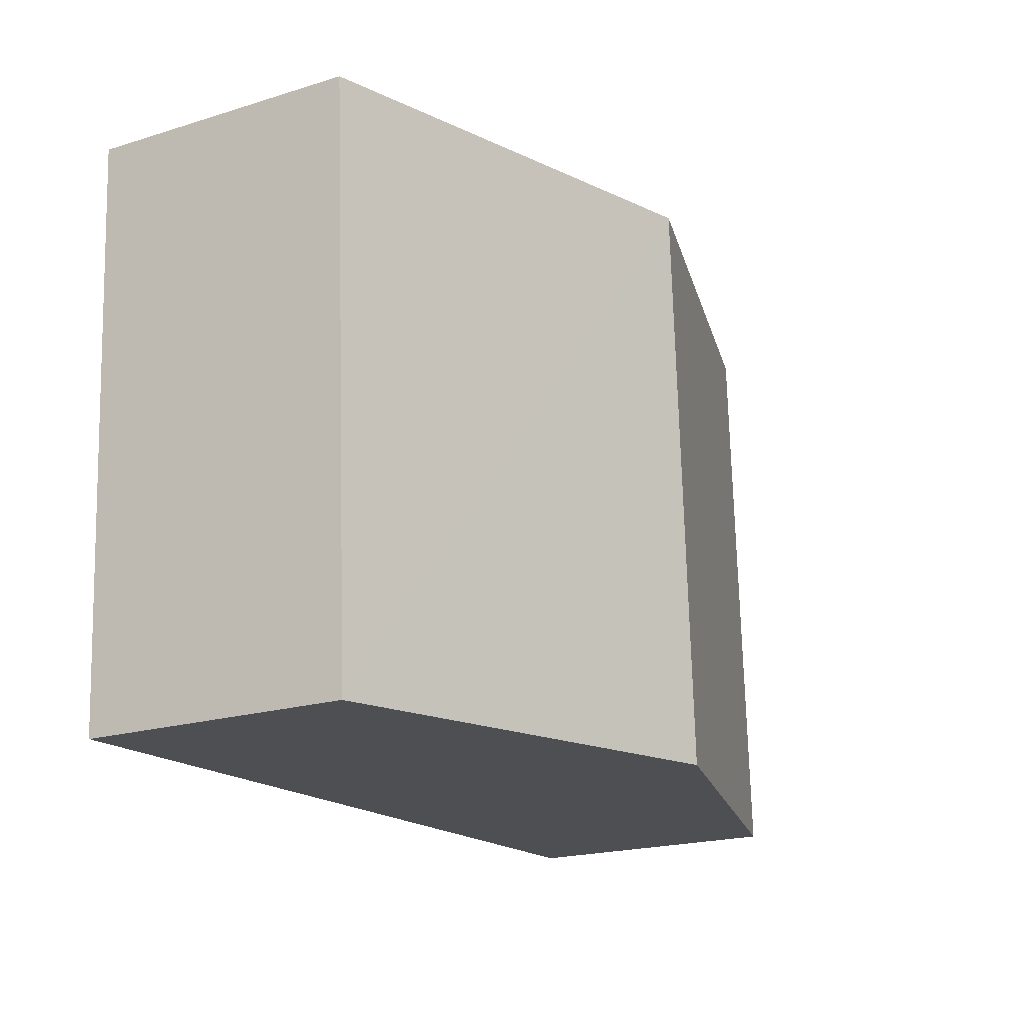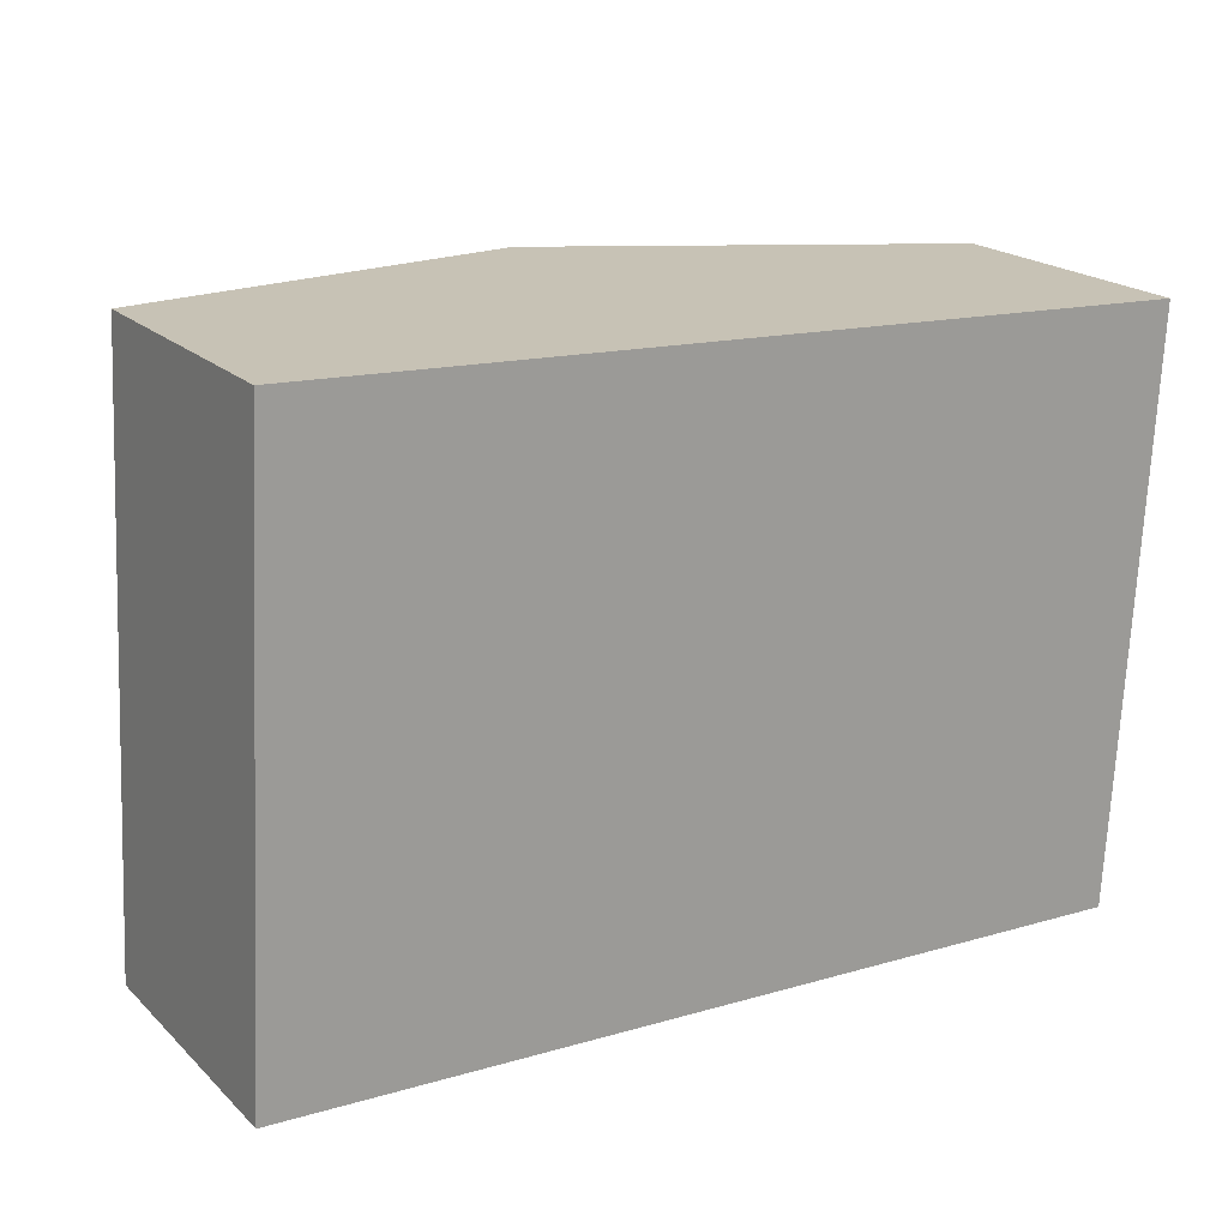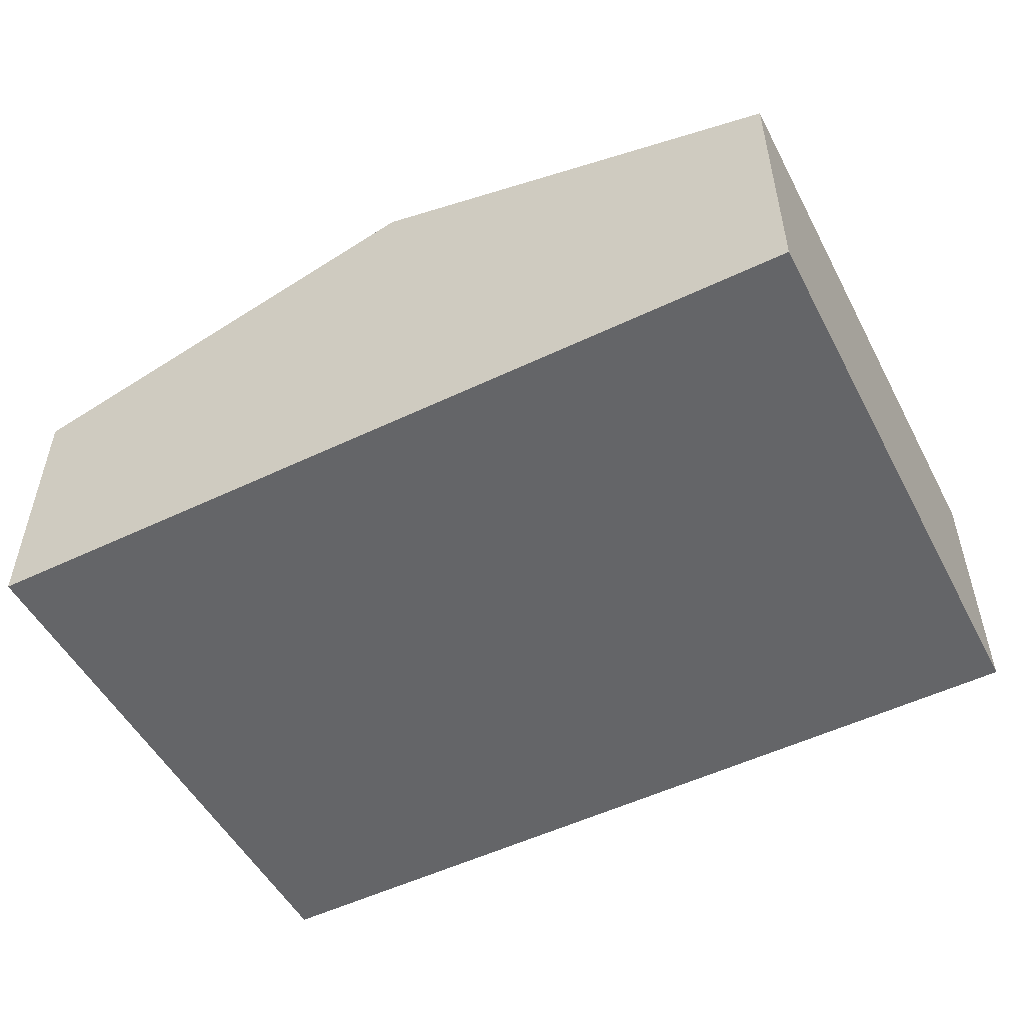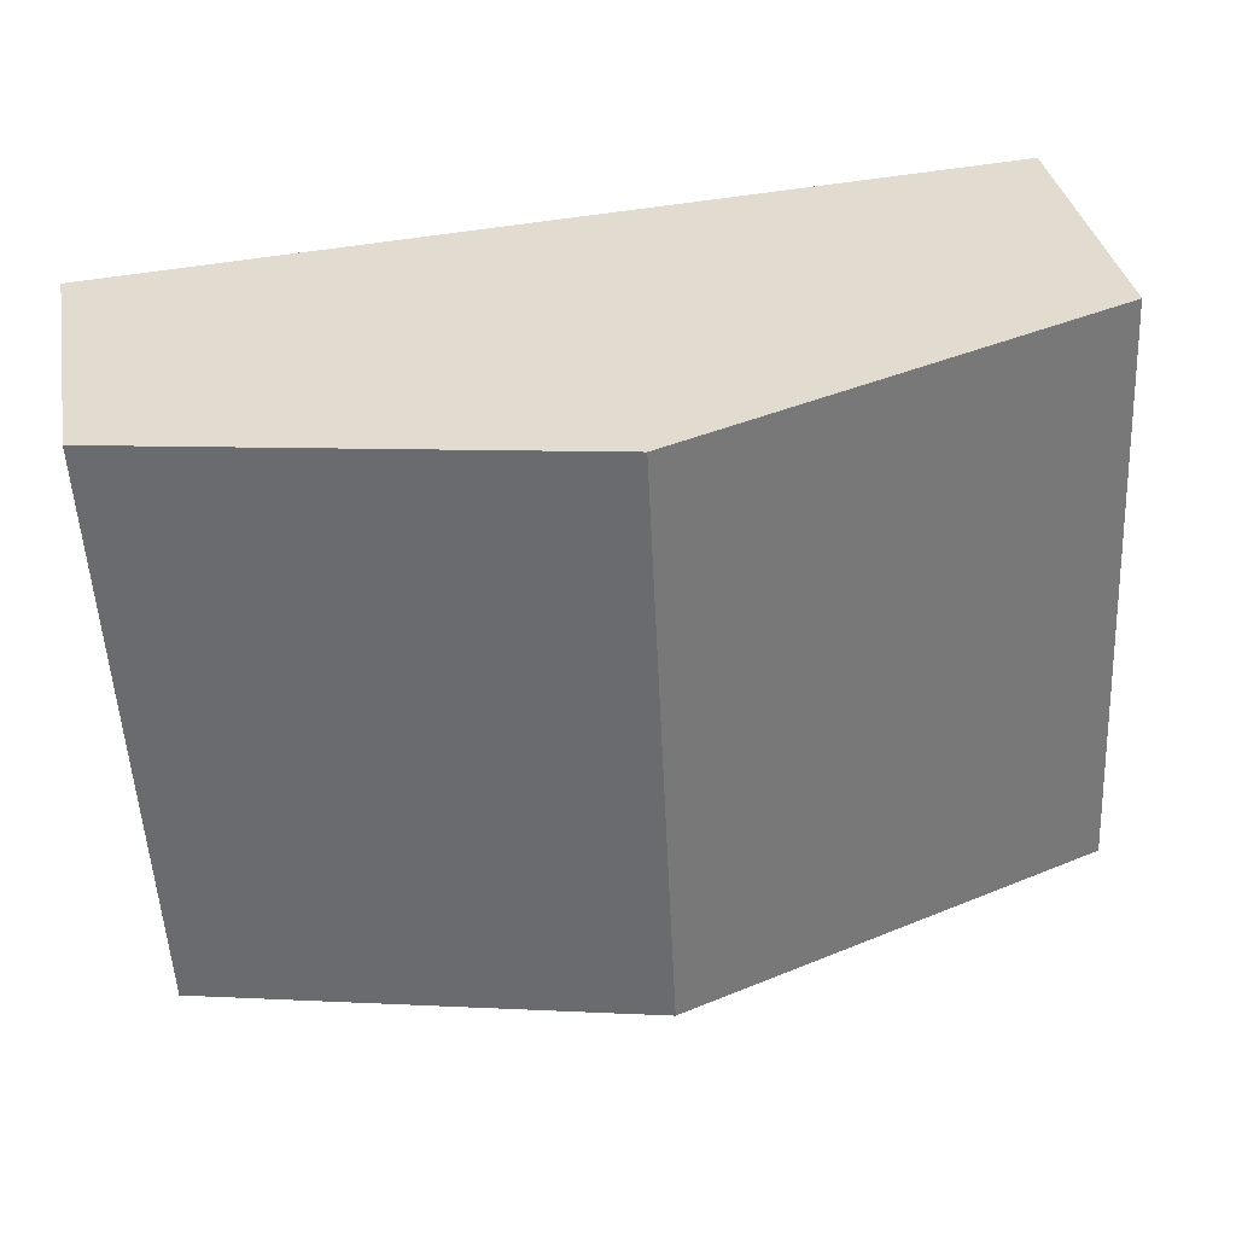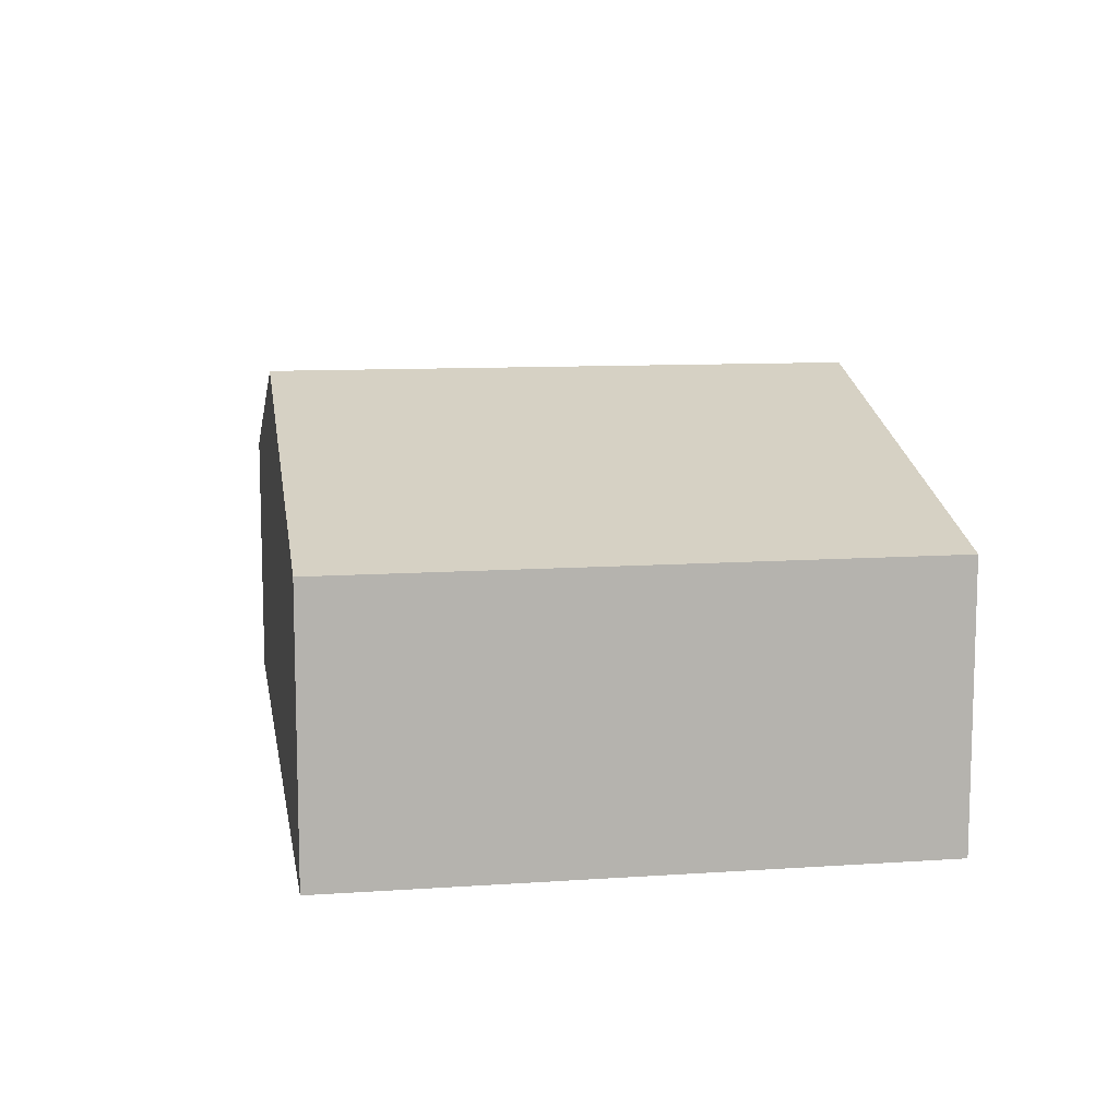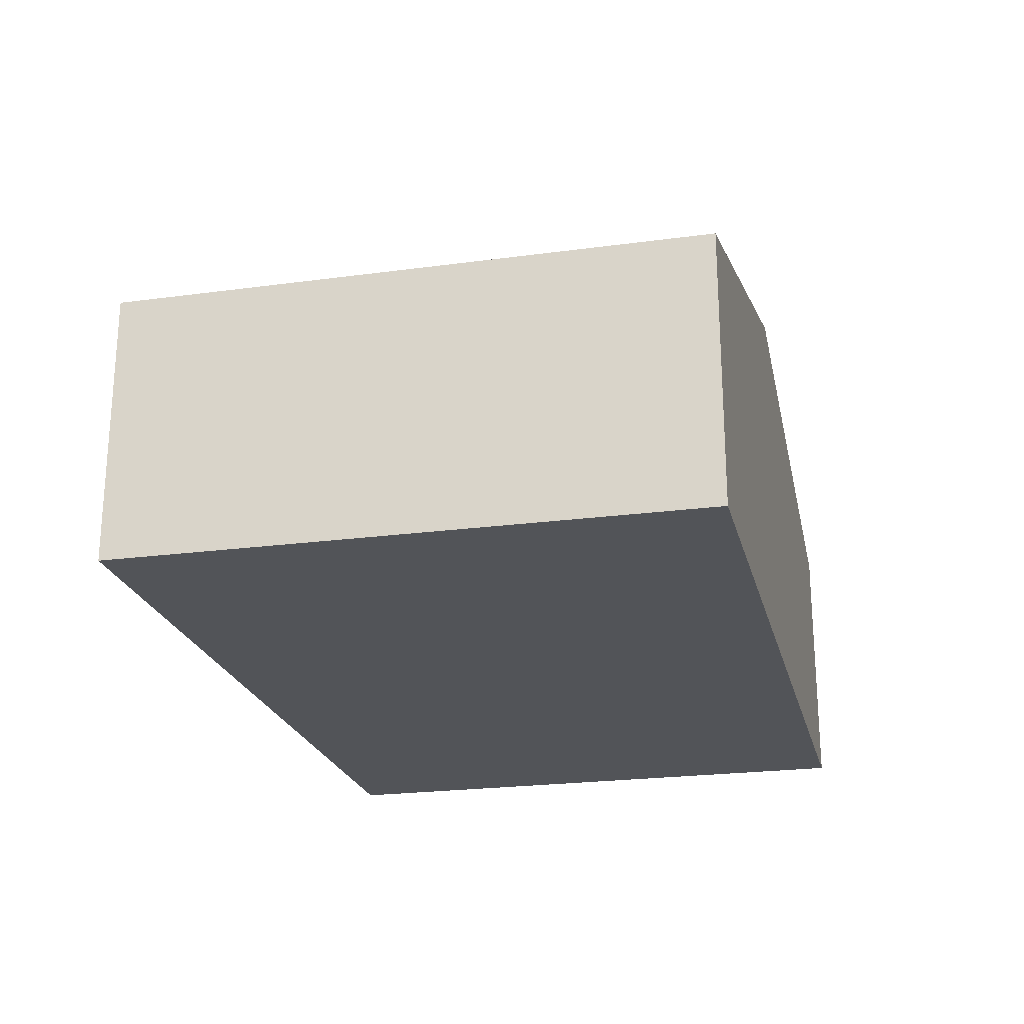
<metadata>
{"format":"obj","ext":"obj","renderer":"f3d","projection":"perspective","resolution":1024,"background":"white","views":[{"elev":-20.2,"azim":119.5,"up":"+Z"},{"elev":20.2,"azim":-31.7,"up":"+Z"},{"elev":-51.6,"azim":30.3,"up":"+Y"},{"elev":35.1,"azim":169.6,"up":"+Z"},{"elev":10.3,"azim":83.4,"up":"+Y"},{"elev":-22.8,"azim":106.0,"up":"+Y"}]}
</metadata>
<code>
v  6.671 2.095 -0.294
v  3.568 3.068 4.374
v  6.918 2.088 4.203
v  3.341 3.068 -0.147
v  0.228 2.091 4.544
v  0 2.091 1.28e-16
v  0 0 0
v  0.228 -2.782e-16 4.544
v  3.568 -2.678e-16 4.374
v  6.918 -2.574e-16 4.203
v  6.671 1.8e-17 -0.294
v  3.341 9.001e-18 -0.147
g defaultobject
f 1 2 3
f 2 1 4
f 5 4 6
f 4 5 2
f 7 5 6
f 5 7 8
f 8 2 5
f 2 8 9
f 2 9 3
f 3 9 10
f 3 11 1
f 11 3 10
f 4 7 6
f 7 4 12
f 12 4 1
f 12 1 11
f 9 11 10
f 11 9 8
f 11 8 12
f 12 8 7

</code>
